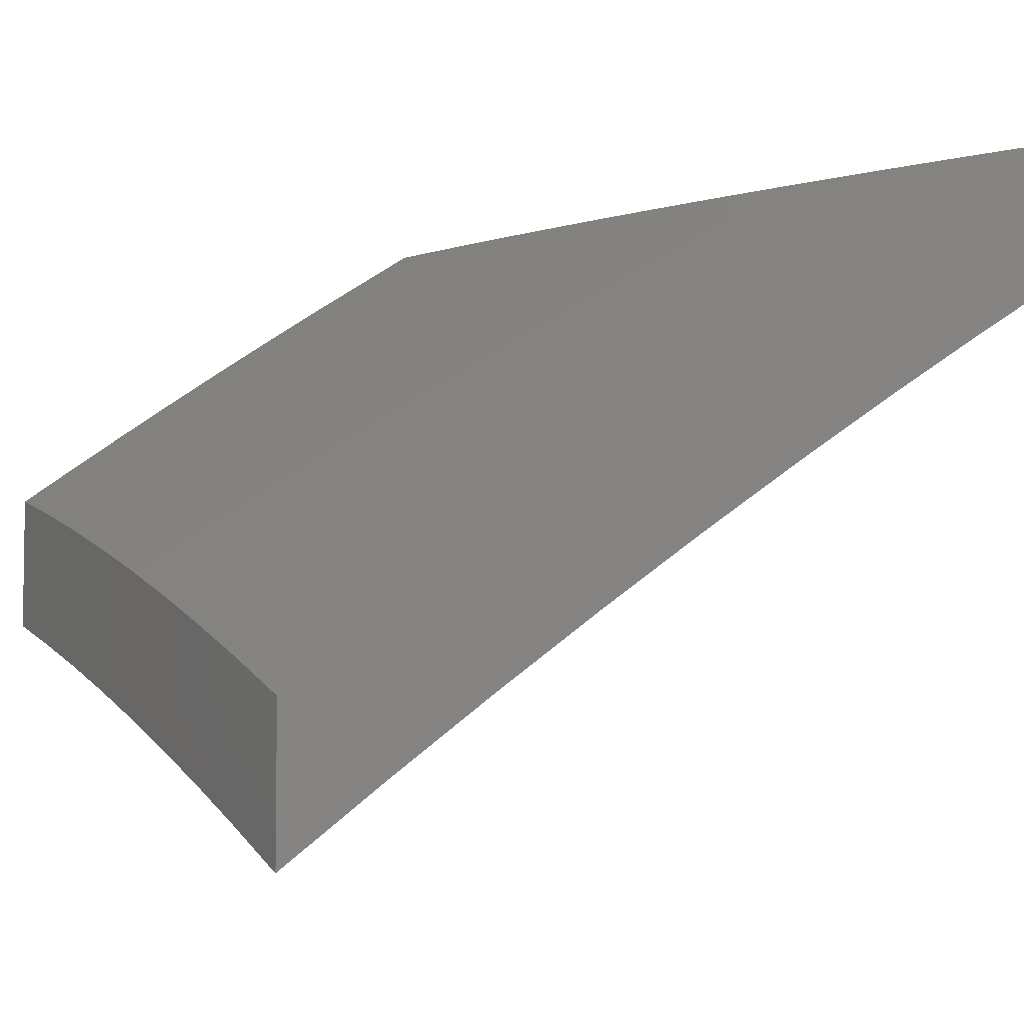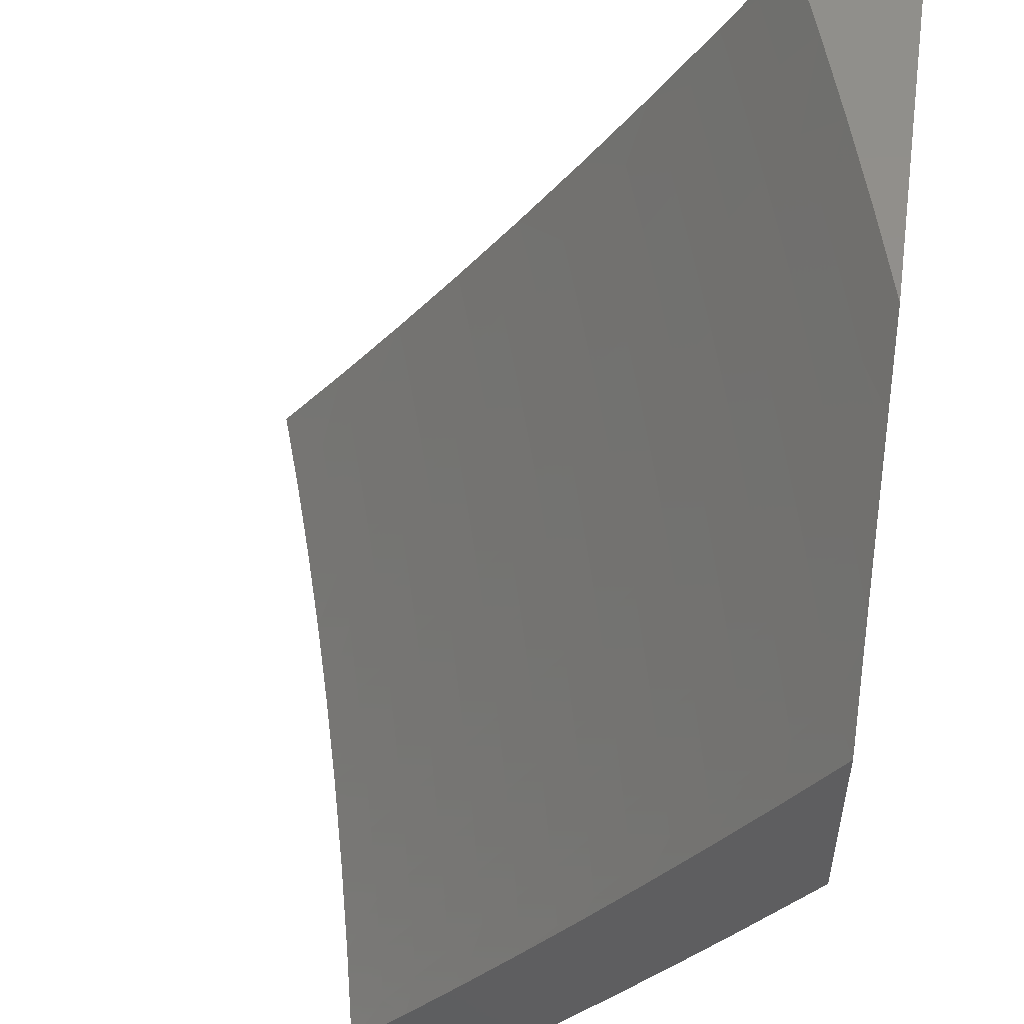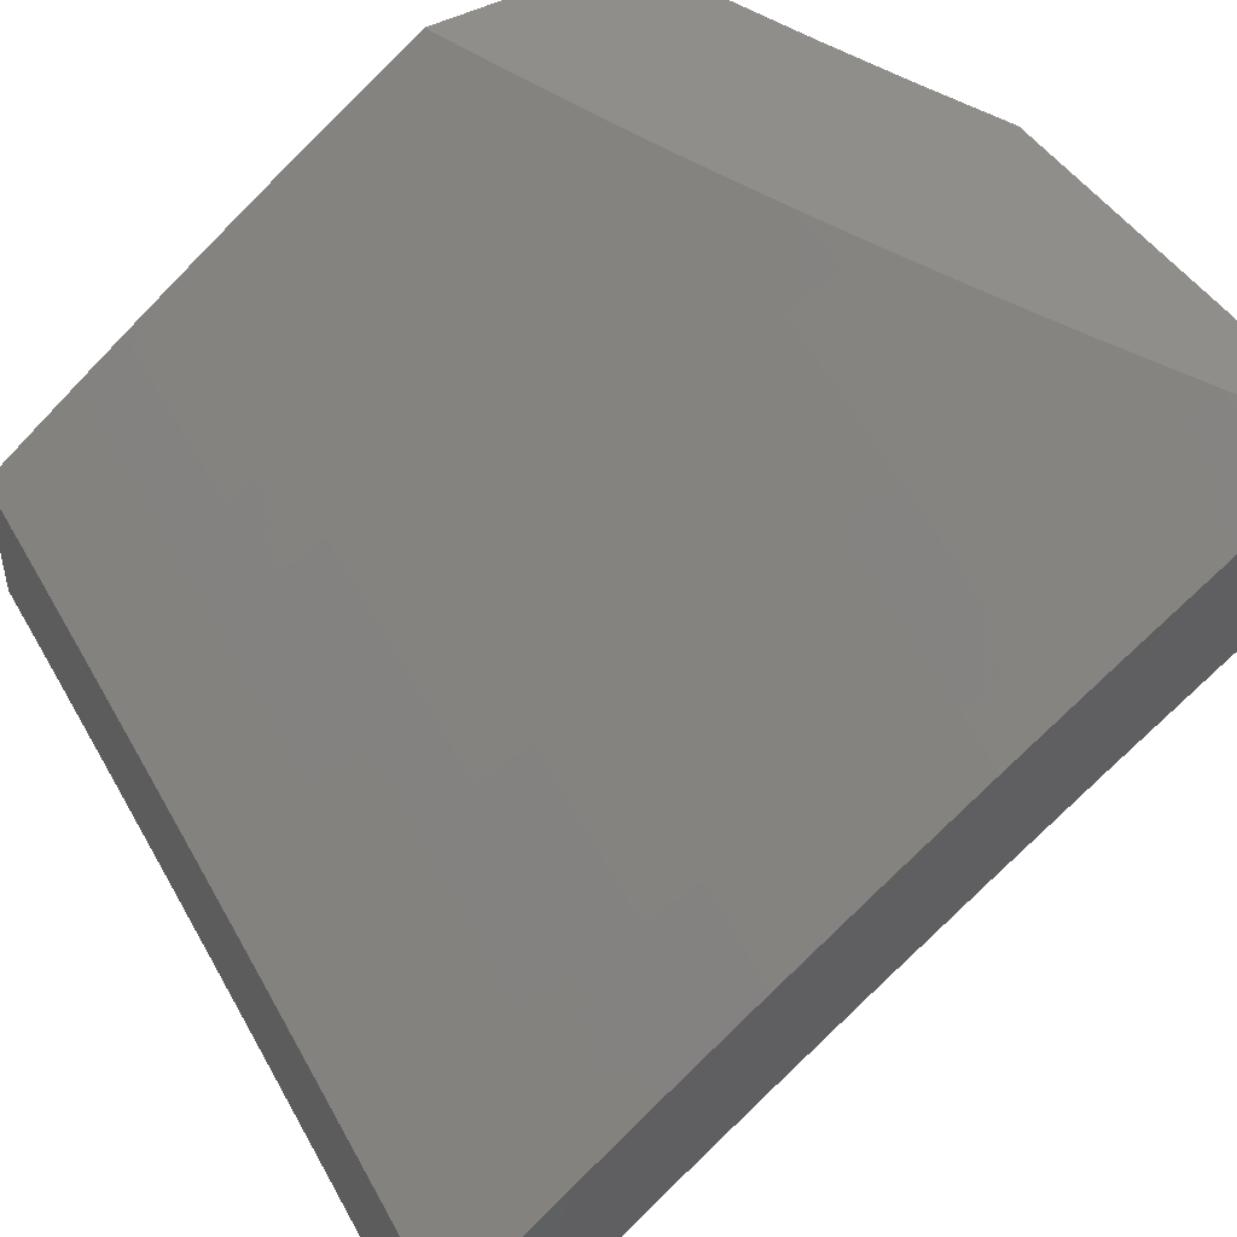
<metadata>
{"format":"stl","ext":"stl","renderer":"f3d","projection":"perspective","resolution":1024,"background":"white","views":[{"elev":-5.3,"azim":-115.6,"up":"+Y"},{"elev":52.9,"azim":98.4,"up":"+Z"},{"elev":46.9,"azim":-121.2,"up":"+Y"}]}
</metadata>
<code>
# stl→obj: 346 verts, 688 faces
v -2 8.664 -6.931
v -2 8.614 -7
v -2.071 8.641 -6.94
v -2.127 8.585 -7
v -2.143 8.624 -6.94
v -2.215 8.607 -6.94
v -2.226 8.648 -6.88
v -2.326 8.623 -6.88
v -2.337 8.663 -6.819
v -2.438 8.636 -6.819
v -2.449 8.676 -6.758
v -2.551 8.648 -6.758
v -2.563 8.687 -6.697
v -2.664 8.658 -6.697
v -2.676 8.697 -6.636
v -2.778 8.666 -6.636
v -2.791 8.705 -6.574
v -2.893 8.673 -6.574
v -2.906 8.71 -6.512
v -3 8.679 -6.514
v -2.919 8.748 -6.45
v -3 8.762 -6.39
v -2.931 8.785 -6.388
v -2.943 8.822 -6.326
v -2.827 8.817 -6.388
v -2.839 8.854 -6.326
v -2.723 8.849 -6.388
v -2.734 8.886 -6.326
v -2.619 8.879 -6.388
v -2.63 8.916 -6.326
v -2.515 8.907 -6.388
v -2.525 8.945 -6.326
v -2.41 8.935 -6.388
v -2.42 8.972 -6.326
v -2.306 8.961 -6.388
v -2.316 8.999 -6.326
v -2.257 9 -6.346
v -2.32 9 -6.322
v -2.383 9 -6.297
v -2.446 9 -6.271
v -2.535 8.981 -6.263
v -2.641 8.952 -6.263
v -2.572 9 -6.218
v -2.651 8.989 -6.2
v -2.634 9 -6.19
v -2.696 9 -6.162
v -2.757 8.958 -6.2
v -2.768 8.994 -6.137
v -2.873 8.962 -6.137
v -2.818 9 -6.103
v -2.885 8.998 -6.074
v -2.879 9 -6.073
v -2.94 9 -6.042
v -2.991 8.965 -6.074
v -3 9 -6.01
v -3 8.922 -6.138
v -2.979 8.929 -6.137
v -2.967 8.894 -6.2
v -2.862 8.927 -6.2
v -2.85 8.891 -6.263
v -2.745 8.922 -6.263
v -2.253 8.554 -7
v -2.315 8.582 -6.94
v -2.427 8.596 -6.88
v -2.54 8.608 -6.819
v -2.652 8.619 -6.758
v -2.766 8.628 -6.697
v -2.881 8.634 -6.636
v -2.996 8.639 -6.574
v -3 8.594 -6.637
v -2.983 8.601 -6.636
v -2.969 8.563 -6.697
v -2.868 8.596 -6.697
v -2.855 8.557 -6.758
v -2.753 8.589 -6.758
v -2.741 8.549 -6.819
v -2.64 8.579 -6.819
v -2.628 8.539 -6.88
v -2.528 8.568 -6.88
v -2.516 8.528 -6.94
v -2.415 8.555 -6.94
v -2.504 8.487 -7
v -2.379 8.521 -7
v -2.615 8.499 -6.94
v -2.629 8.451 -7
v -2.715 8.469 -6.94
v -2.753 8.413 -7
v -2.815 8.438 -6.94
v -2.877 8.373 -7
v -2.915 8.405 -6.94
v -3 8.331 -7
v -3 8.421 -6.88
v -3 8.508 -6.759
v -2.942 8.485 -6.819
v -2.929 8.445 -6.88
v -2.956 8.524 -6.758
v -2.842 8.518 -6.819
v -2.828 8.478 -6.88
v -2.728 8.509 -6.88
v -3 8.843 -6.264
v -2.955 8.858 -6.263
v -2.757 9 -6.133
v -2.509 9 -6.245
v -2.231 8.979 -6.388
v -2.193 9 -6.37
v -2.156 8.997 -6.388
v -2.129 9 -6.393
v -2.147 8.959 -6.45
v -2.073 8.976 -6.45
v -2.138 8.921 -6.512
v -2.064 8.937 -6.512
v -2.129 8.882 -6.574
v -2.055 8.898 -6.574
v -2.119 8.843 -6.636
v -2.046 8.859 -6.636
v -2.11 8.803 -6.697
v -2.036 8.82 -6.697
v -2.1 8.763 -6.758
v -2.027 8.78 -6.758
v -2.091 8.723 -6.819
v -2.018 8.739 -6.819
v -2.081 8.682 -6.88
v -2.008 8.699 -6.88
v -2 8.713 -6.861
v -2 8.762 -6.792
v -2 8.811 -6.721
v -2 8.859 -6.651
v -2 8.907 -6.58
v -2.064 9 -6.415
v -2 9 -6.437
v -2.153 8.665 -6.88
v -2.163 8.706 -6.819
v -2.236 8.688 -6.819
v -2.173 8.746 -6.758
v -2.246 8.729 -6.758
v -2.348 8.703 -6.758
v -2.183 8.786 -6.697
v -2.257 8.768 -6.697
v -2.358 8.743 -6.697
v -2.46 8.716 -6.697
v -2.193 8.825 -6.636
v -2.267 8.808 -6.636
v -2.369 8.782 -6.636
v -2.471 8.755 -6.636
v -2.574 8.726 -6.636
v -2.203 8.865 -6.574
v -2.277 8.847 -6.574
v -2.38 8.821 -6.574
v -2.482 8.794 -6.574
v -2.586 8.765 -6.574
v -2.688 8.736 -6.574
v -2.212 8.903 -6.512
v -2.287 8.885 -6.512
v -2.39 8.859 -6.512
v -2.493 8.832 -6.512
v -2.597 8.803 -6.512
v -2.7 8.774 -6.512
v -2.803 8.743 -6.512
v -2.222 8.941 -6.45
v -2.296 8.923 -6.45
v -2.4 8.897 -6.45
v -2.504 8.87 -6.45
v -2.608 8.841 -6.45
v -2.711 8.811 -6.45
v -2.815 8.78 -6.45
v -3 8.247 -6.879
v -3 8.155 -7
v -2.91 8.233 -6.939
v -2.877 8.198 -7
v -2.805 8.267 -6.939
v -2.753 8.238 -7
v -2.7 8.301 -6.939
v -2.629 8.277 -7
v -2.595 8.333 -6.939
v -2.504 8.314 -7
v -2.49 8.363 -6.939
v -2.379 8.349 -7
v -2.385 8.392 -6.939
v -2.28 8.42 -6.939
v -2.291 8.462 -6.879
v -2.185 8.489 -6.879
v -2.196 8.53 -6.817
v -2.124 8.548 -6.817
v -2.135 8.589 -6.756
v -2.063 8.606 -6.756
v -2.073 8.647 -6.694
v -2 8.66 -6.698
v -2.009 8.704 -6.632
v -2 8.731 -6.596
v -2.019 8.744 -6.57
v -2 8.8 -6.493
v -2.028 8.784 -6.508
v -2.037 8.823 -6.445
v -2.102 8.767 -6.508
v -2.111 8.806 -6.445
v -2.175 8.75 -6.508
v -2.185 8.789 -6.445
v -2.248 8.732 -6.508
v -2.258 8.772 -6.445
v -2.357 8.705 -6.508
v -2.367 8.744 -6.445
v -2.466 8.676 -6.508
v -2.477 8.715 -6.445
v -2.574 8.646 -6.508
v -2.586 8.685 -6.445
v -2.683 8.614 -6.508
v -2.695 8.653 -6.445
v -2.792 8.581 -6.508
v -2.804 8.62 -6.445
v -2.913 8.585 -6.445
v -2.926 8.623 -6.382
v -3 8.598 -6.384
v -2.939 8.661 -6.319
v -3 8.681 -6.257
v -2.951 8.698 -6.256
v -2.964 8.735 -6.192
v -2.841 8.733 -6.256
v -2.853 8.77 -6.192
v -2.742 8.803 -6.192
v -2.753 8.84 -6.128
v -2.642 8.873 -6.128
v -2.653 8.909 -6.064
v -2.541 8.94 -6.064
v -2.597 8.964 -6
v -2.462 9 -6
v -2.428 8.97 -6.064
v -2.348 9 -6.048
v -2.316 8.998 -6.064
v -2.233 9 -6.095
v -2.307 8.961 -6.128
v -2.232 8.98 -6.128
v -2.297 8.924 -6.192
v -2.223 8.942 -6.192
v -2.288 8.887 -6.256
v -2.213 8.905 -6.256
v -2.278 8.849 -6.319
v -2.204 8.867 -6.319
v -2.268 8.81 -6.382
v -2.194 8.828 -6.382
v -2.253 8.382 -7
v -2.174 8.447 -6.939
v -2.114 8.506 -6.879
v -2.053 8.564 -6.817
v -2 8.589 -6.8
v -2.127 8.414 -7
v -2.104 8.464 -6.939
v -2.043 8.523 -6.879
v -2 8.443 -7
v -2.033 8.481 -6.939
v -2 8.517 -6.9
v -2 8.868 -6.389
v -2.046 8.862 -6.382
v -2.12 8.845 -6.382
v -2.055 8.901 -6.319
v -2 8.934 -6.285
v -2.064 8.939 -6.256
v -2 9 -6.18
v -2.073 8.977 -6.192
v -2.117 9 -6.138
v -2.148 8.96 -6.192
v -2.157 8.997 -6.128
v -2.732 8.925 -6
v -2.765 8.876 -6.064
v -2.865 8.806 -6.128
v -2.976 8.771 -6.128
v -3 8.763 -6.129
v -2.866 8.885 -6
v -2.877 8.842 -6.064
v -2.988 8.807 -6.064
v -3 8.842 -6
v -3 8.513 -6.509
v -2.9 8.547 -6.508
v -2.779 8.542 -6.57
v -2.671 8.575 -6.57
v -2.563 8.607 -6.57
v -2.454 8.637 -6.57
v -2.346 8.665 -6.57
v -2.238 8.693 -6.57
v -2.165 8.71 -6.57
v -2.092 8.727 -6.57
v -3 8.426 -6.634
v -2.995 8.472 -6.57
v -2.887 8.508 -6.57
v -3 8.337 -6.757
v -2.967 8.394 -6.694
v -2.981 8.433 -6.632
v -2.874 8.469 -6.632
v -2.766 8.503 -6.632
v -2.939 8.314 -6.817
v -2.953 8.354 -6.756
v -2.847 8.389 -6.756
v -2.86 8.429 -6.694
v -2.74 8.423 -6.756
v -2.753 8.463 -6.694
v -2.646 8.496 -6.694
v -2.659 8.536 -6.632
v -2.551 8.567 -6.632
v -2.925 8.273 -6.879
v -2.819 8.308 -6.879
v -2.833 8.349 -6.817
v -2.714 8.342 -6.879
v -2.608 8.374 -6.879
v -2.503 8.405 -6.879
v -2.397 8.434 -6.879
v -2.727 8.383 -6.817
v -2.634 8.456 -6.756
v -2.539 8.527 -6.694
v -2.443 8.597 -6.632
v -2.817 8.658 -6.382
v -2.707 8.691 -6.382
v -2.597 8.723 -6.382
v -2.488 8.754 -6.382
v -2.378 8.783 -6.382
v -2.829 8.695 -6.319
v -2.719 8.729 -6.319
v -2.609 8.761 -6.319
v -2.498 8.792 -6.319
v -2.388 8.821 -6.319
v -2.621 8.415 -6.817
v -2.515 8.446 -6.817
v -2.409 8.475 -6.817
v -2.302 8.504 -6.817
v -2.73 8.766 -6.256
v -2.631 8.836 -6.192
v -2.53 8.904 -6.128
v -2.527 8.487 -6.756
v -2.432 8.557 -6.694
v -2.335 8.626 -6.632
v -2.62 8.799 -6.256
v -2.509 8.829 -6.256
v -2.398 8.859 -6.256
v -2.42 8.516 -6.756
v -2.313 8.545 -6.756
v -2.207 8.572 -6.756
v -2.52 8.867 -6.192
v -2.419 8.933 -6.128
v -2.324 8.585 -6.694
v -2.227 8.653 -6.632
v -2.409 8.896 -6.192
v -2.217 8.612 -6.694
v -2.145 8.63 -6.694
v -2.155 8.67 -6.632
v -2.082 8.687 -6.632
v -2.13 8.884 -6.319
v -2.139 8.922 -6.256
v -3 9 -6
f 1 2 3
f 3 2 4
f 3 4 5
f 5 4 6
f 5 6 7
f 7 6 8
f 7 8 9
f 9 8 10
f 9 10 11
f 11 10 12
f 11 12 13
f 13 12 14
f 13 14 15
f 15 14 16
f 15 16 17
f 17 16 18
f 17 18 19
f 19 18 20
f 19 20 21
f 21 20 22
f 21 22 23
f 23 22 24
f 23 24 25
f 25 24 26
f 25 26 27
f 27 26 28
f 27 28 29
f 29 28 30
f 29 30 31
f 31 30 32
f 31 32 33
f 33 32 34
f 33 34 35
f 35 34 36
f 35 36 37
f 37 36 38
f 38 36 39
f 39 36 34
f 39 34 40
f 40 34 32
f 40 32 41
f 41 32 42
f 41 42 43
f 43 42 44
f 43 44 45
f 45 44 46
f 46 44 47
f 46 47 48
f 48 47 49
f 48 49 50
f 50 49 51
f 50 51 52
f 52 51 53
f 53 51 54
f 53 54 55
f 55 54 56
f 56 54 57
f 56 57 58
f 58 57 59
f 58 59 60
f 60 59 61
f 60 61 28
f 28 61 30
f 4 62 6
f 6 62 63
f 6 63 8
f 8 63 64
f 8 64 10
f 10 64 65
f 10 65 12
f 12 65 66
f 12 66 14
f 14 66 67
f 14 67 16
f 16 67 68
f 16 68 18
f 18 68 69
f 18 69 20
f 20 69 70
f 70 69 71
f 70 71 72
f 72 71 73
f 72 73 74
f 74 73 75
f 74 75 76
f 76 75 77
f 76 77 78
f 78 77 79
f 78 79 80
f 80 79 81
f 80 81 82
f 82 81 83
f 83 81 63
f 83 63 62
f 80 82 84
f 84 82 85
f 84 85 86
f 86 85 87
f 86 87 88
f 88 87 89
f 88 89 90
f 90 89 91
f 90 91 92
f 93 94 92
f 92 94 95
f 92 95 90
f 90 95 88
f 70 72 93
f 93 72 96
f 93 96 94
f 94 96 97
f 94 97 98
f 98 97 99
f 98 99 86
f 86 99 84
f 22 100 24
f 24 100 101
f 24 101 26
f 26 101 60
f 26 60 28
f 101 100 58
f 58 100 56
f 50 102 48
f 48 102 46
f 43 103 41
f 41 103 40
f 35 37 104
f 104 37 105
f 104 105 106
f 106 105 107
f 106 107 108
f 108 107 109
f 108 109 110
f 110 109 111
f 110 111 112
f 112 111 113
f 112 113 114
f 114 113 115
f 114 115 116
f 116 115 117
f 116 117 118
f 118 117 119
f 118 119 120
f 120 119 121
f 120 121 122
f 122 121 123
f 122 123 1
f 1 123 124
f 124 123 121
f 124 121 125
f 125 121 119
f 125 119 126
f 126 119 117
f 126 117 127
f 127 117 115
f 127 115 128
f 128 115 113
f 128 113 111
f 107 129 109
f 109 129 130
f 109 130 111
f 111 130 128
f 122 1 3
f 122 3 131
f 131 3 5
f 131 5 7
f 120 122 132
f 132 122 131
f 132 131 133
f 133 131 7
f 133 7 9
f 118 120 134
f 134 120 132
f 134 132 135
f 135 132 133
f 135 133 136
f 136 133 9
f 136 9 11
f 116 118 137
f 137 118 134
f 137 134 138
f 138 134 135
f 138 135 139
f 139 135 136
f 139 136 140
f 140 136 11
f 140 11 13
f 114 116 141
f 141 116 137
f 141 137 142
f 142 137 138
f 142 138 143
f 143 138 139
f 143 139 144
f 144 139 140
f 144 140 145
f 145 140 13
f 145 13 15
f 112 114 146
f 146 114 141
f 146 141 147
f 147 141 142
f 147 142 148
f 148 142 143
f 148 143 149
f 149 143 144
f 149 144 150
f 150 144 145
f 150 145 151
f 151 145 15
f 151 15 17
f 110 112 152
f 152 112 146
f 152 146 153
f 153 146 147
f 153 147 154
f 154 147 148
f 154 148 155
f 155 148 149
f 155 149 156
f 156 149 150
f 156 150 157
f 157 150 151
f 157 151 158
f 158 151 17
f 158 17 19
f 104 106 108
f 108 110 159
f 159 110 152
f 159 152 160
f 160 152 153
f 160 153 161
f 161 153 154
f 161 154 162
f 162 154 155
f 162 155 163
f 163 155 156
f 163 156 164
f 164 156 157
f 164 157 165
f 165 157 158
f 165 158 21
f 21 158 19
f 35 104 159
f 159 104 108
f 35 159 160
f 35 160 33
f 33 160 161
f 33 161 31
f 31 161 162
f 31 162 29
f 29 162 163
f 29 163 27
f 27 163 164
f 27 164 25
f 25 164 165
f 25 165 23
f 23 165 21
f 63 81 64
f 64 81 79
f 64 79 65
f 65 79 77
f 65 77 66
f 66 77 75
f 66 75 67
f 67 75 73
f 67 73 68
f 68 73 71
f 68 71 69
f 42 32 30
f 80 84 78
f 78 84 99
f 78 99 76
f 76 99 97
f 76 97 74
f 74 97 96
f 74 96 72
f 42 30 61
f 44 42 47
f 47 42 61
f 47 61 59
f 49 47 59
f 58 60 101
f 54 51 49
f 54 49 57
f 57 49 59
f 86 88 98
f 98 88 95
f 98 95 94
f 166 167 168
f 168 167 169
f 168 169 170
f 170 169 171
f 170 171 172
f 172 171 173
f 172 173 174
f 174 173 175
f 174 175 176
f 176 175 177
f 176 177 178
f 178 177 179
f 178 179 180
f 180 179 181
f 180 181 182
f 182 181 183
f 182 183 184
f 184 183 185
f 184 185 186
f 186 185 187
f 186 187 188
f 188 187 189
f 188 189 190
f 190 189 191
f 190 191 192
f 192 191 193
f 192 193 194
f 194 193 195
f 194 195 196
f 196 195 197
f 196 197 198
f 198 197 199
f 198 199 200
f 200 199 201
f 200 201 202
f 202 201 203
f 202 203 204
f 204 203 205
f 204 205 206
f 206 205 207
f 206 207 208
f 208 207 209
f 208 209 210
f 210 209 211
f 210 211 212
f 212 211 213
f 212 213 214
f 214 213 215
f 214 215 216
f 216 215 217
f 216 217 218
f 218 217 219
f 218 219 220
f 220 219 221
f 220 221 222
f 222 221 223
f 222 223 224
f 224 223 225
f 225 223 226
f 225 226 227
f 227 226 228
f 227 228 229
f 229 228 230
f 229 230 231
f 231 230 232
f 231 232 233
f 233 232 234
f 233 234 235
f 235 234 236
f 235 236 237
f 237 236 238
f 237 238 239
f 239 238 199
f 239 199 197
f 177 240 179
f 179 240 241
f 179 241 181
f 181 241 242
f 181 242 183
f 183 242 243
f 183 243 185
f 185 243 244
f 185 244 187
f 240 245 241
f 241 245 246
f 241 246 242
f 242 246 247
f 242 247 243
f 243 247 244
f 245 248 246
f 246 248 249
f 246 249 247
f 247 249 250
f 247 250 244
f 248 250 249
f 191 251 193
f 193 251 252
f 193 252 195
f 195 252 253
f 195 253 197
f 197 253 239
f 252 251 254
f 254 251 255
f 254 255 256
f 256 255 257
f 256 257 258
f 258 257 259
f 258 259 260
f 260 259 261
f 260 261 233
f 233 261 231
f 259 229 261
f 261 229 231
f 224 262 222
f 222 262 263
f 222 263 220
f 220 263 264
f 220 264 218
f 218 264 265
f 218 265 216
f 216 265 266
f 216 266 214
f 262 267 263
f 263 267 268
f 263 268 264
f 264 268 269
f 264 269 265
f 265 269 266
f 267 270 268
f 268 270 269
f 270 266 269
f 212 271 210
f 210 271 272
f 210 272 208
f 208 272 273
f 208 273 206
f 206 273 274
f 206 274 204
f 204 274 275
f 204 275 202
f 202 275 276
f 202 276 200
f 200 276 277
f 200 277 198
f 198 277 278
f 198 278 196
f 196 278 279
f 196 279 194
f 194 279 280
f 194 280 192
f 192 280 190
f 281 282 271
f 271 282 283
f 271 283 272
f 272 283 273
f 284 285 281
f 281 285 286
f 281 286 282
f 282 286 287
f 282 287 283
f 283 287 288
f 283 288 273
f 273 288 274
f 166 289 284
f 284 289 290
f 284 290 285
f 285 290 291
f 285 291 292
f 292 291 293
f 292 293 294
f 294 293 295
f 294 295 296
f 296 295 297
f 296 297 275
f 275 297 276
f 289 166 298
f 298 166 168
f 298 168 170
f 289 298 299
f 299 298 170
f 299 170 172
f 290 289 300
f 300 289 299
f 300 299 301
f 301 299 172
f 301 172 302
f 302 172 174
f 302 174 303
f 303 174 176
f 303 176 304
f 304 176 178
f 304 178 180
f 287 286 292
f 292 286 285
f 290 300 291
f 291 300 305
f 291 305 293
f 293 305 306
f 293 306 295
f 295 306 307
f 295 307 297
f 297 307 308
f 297 308 276
f 276 308 277
f 305 300 301
f 288 287 294
f 294 287 292
f 213 211 309
f 309 211 209
f 309 209 310
f 310 209 207
f 310 207 311
f 311 207 205
f 311 205 312
f 312 205 203
f 312 203 313
f 313 203 201
f 313 201 238
f 238 201 199
f 215 213 314
f 314 213 309
f 314 309 315
f 315 309 310
f 315 310 316
f 316 310 311
f 316 311 317
f 317 311 312
f 317 312 318
f 318 312 313
f 318 313 236
f 236 313 238
f 305 301 319
f 319 301 302
f 319 302 320
f 320 302 303
f 320 303 321
f 321 303 304
f 321 304 322
f 322 304 180
f 322 180 182
f 274 288 296
f 296 288 294
f 215 314 217
f 217 314 323
f 217 323 219
f 219 323 324
f 219 324 221
f 221 324 325
f 221 325 223
f 223 325 226
f 323 314 315
f 305 319 306
f 306 319 326
f 306 326 307
f 307 326 327
f 307 327 308
f 308 327 328
f 308 328 277
f 277 328 278
f 326 319 320
f 275 274 296
f 323 315 329
f 329 315 316
f 329 316 330
f 330 316 317
f 330 317 331
f 331 317 318
f 331 318 234
f 234 318 236
f 326 320 332
f 332 320 321
f 332 321 333
f 333 321 322
f 333 322 334
f 334 322 182
f 334 182 184
f 323 329 324
f 324 329 335
f 324 335 325
f 325 335 336
f 325 336 226
f 226 336 228
f 335 329 330
f 326 332 327
f 327 332 337
f 327 337 328
f 328 337 338
f 328 338 278
f 278 338 279
f 337 332 333
f 335 330 339
f 339 330 331
f 339 331 232
f 232 331 234
f 337 333 340
f 340 333 334
f 340 334 341
f 341 334 184
f 341 184 186
f 337 340 338
f 338 340 342
f 338 342 279
f 279 342 280
f 342 340 341
f 232 230 339
f 339 230 336
f 339 336 335
f 230 228 336
f 342 341 343
f 343 341 186
f 343 186 188
f 237 239 344
f 344 239 253
f 344 253 254
f 254 253 252
f 260 233 235
f 235 237 345
f 345 237 344
f 345 344 256
f 256 344 254
f 256 258 345
f 345 258 260
f 345 260 235
f 188 190 343
f 343 190 280
f 343 280 342
f 346 55 270
f 270 55 56
f 270 56 266
f 266 56 100
f 266 100 214
f 214 100 22
f 214 22 212
f 212 22 20
f 212 20 271
f 271 20 70
f 271 70 281
f 281 70 93
f 281 93 284
f 284 93 92
f 284 92 166
f 166 92 91
f 166 91 167
f 89 171 91
f 91 171 169
f 91 169 167
f 171 89 173
f 173 89 87
f 173 87 175
f 175 87 85
f 175 85 177
f 177 85 82
f 177 82 240
f 240 82 83
f 240 83 245
f 245 83 62
f 245 62 248
f 248 62 4
f 248 4 2
f 270 267 346
f 346 267 262
f 346 262 224
f 224 225 346
f 130 129 257
f 257 129 107
f 257 107 105
f 105 37 257
f 257 37 38
f 257 38 39
f 257 39 259
f 259 39 40
f 259 40 229
f 229 40 103
f 229 103 43
f 229 43 227
f 227 43 45
f 227 45 46
f 227 46 225
f 225 46 102
f 225 102 50
f 50 52 225
f 225 52 53
f 225 53 346
f 346 53 55
f 1 244 2
f 2 244 250
f 2 250 248
f 1 124 244
f 244 124 187
f 187 124 125
f 187 125 189
f 189 125 126
f 189 126 127
f 189 127 191
f 191 127 128
f 191 128 251
f 251 128 130
f 251 130 255
f 255 130 257

</code>
